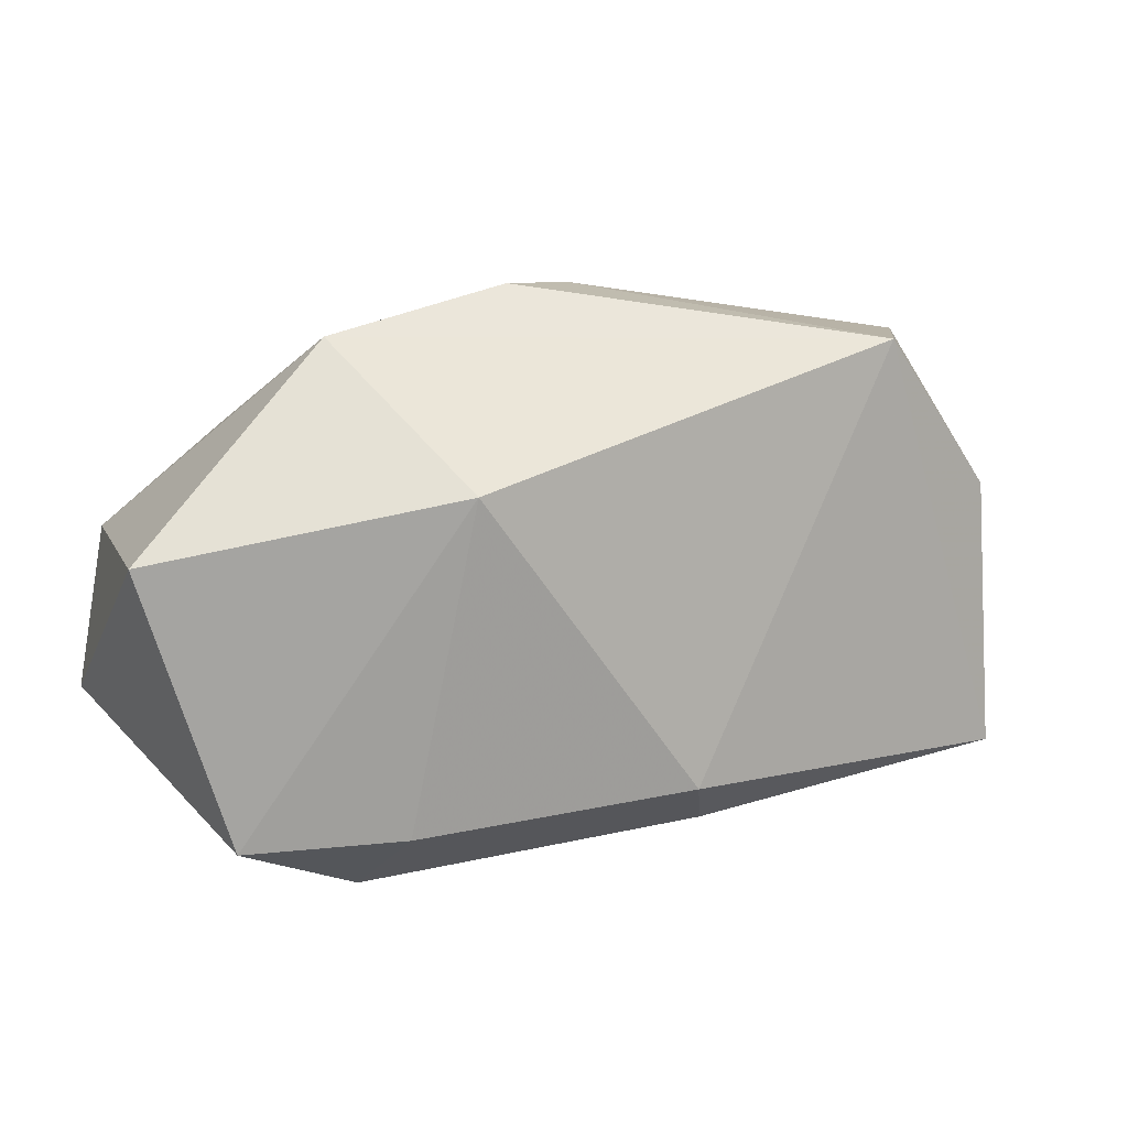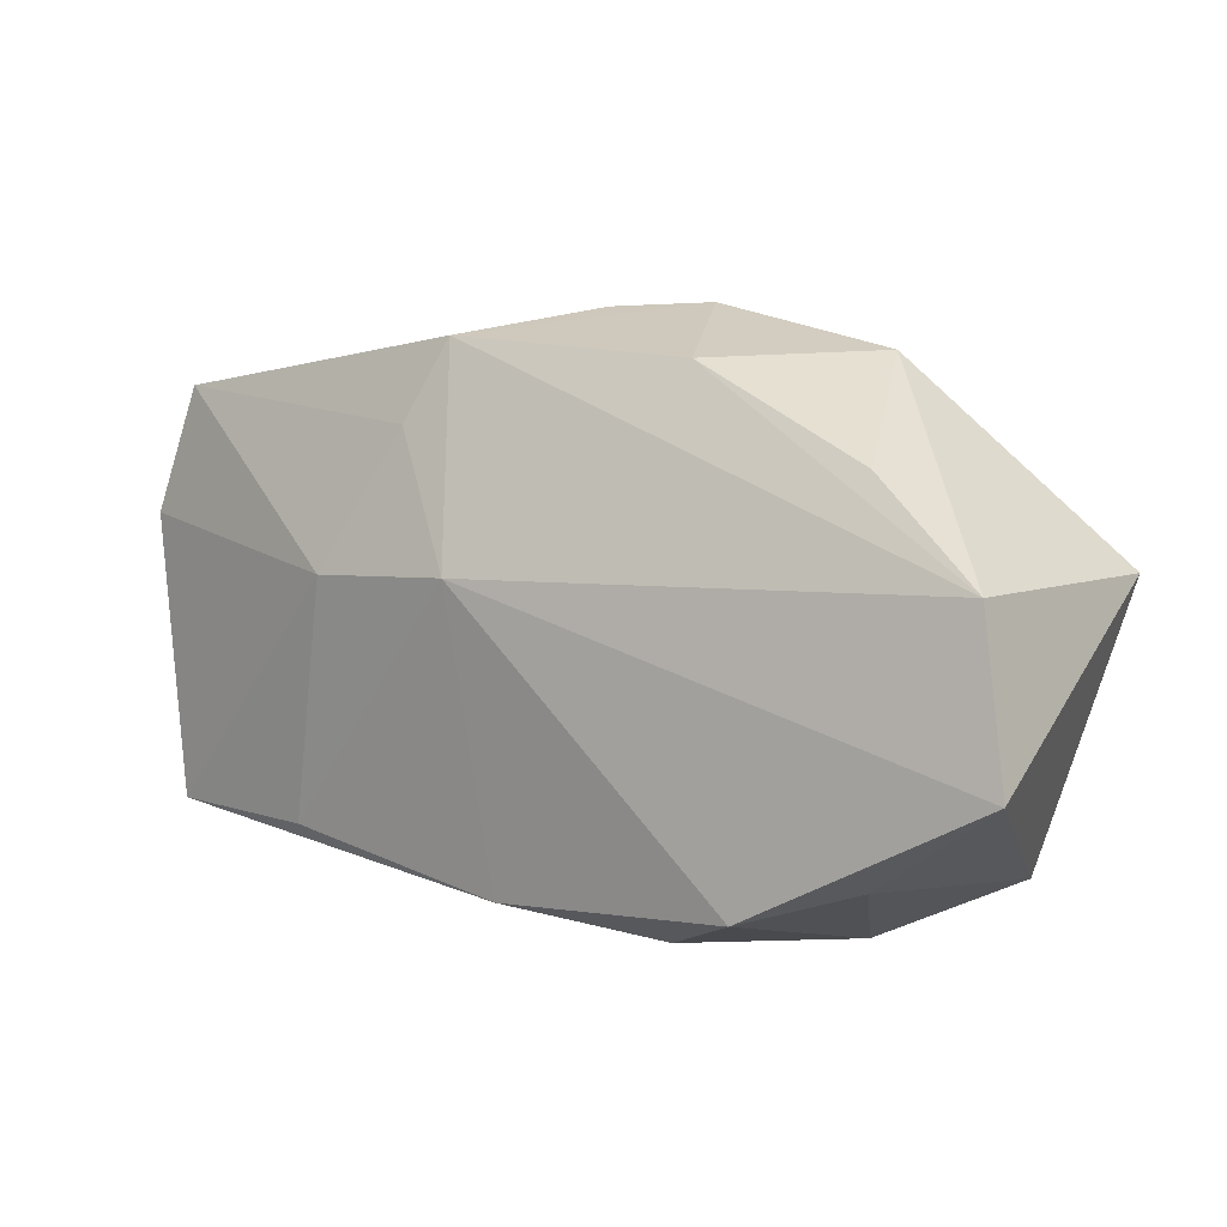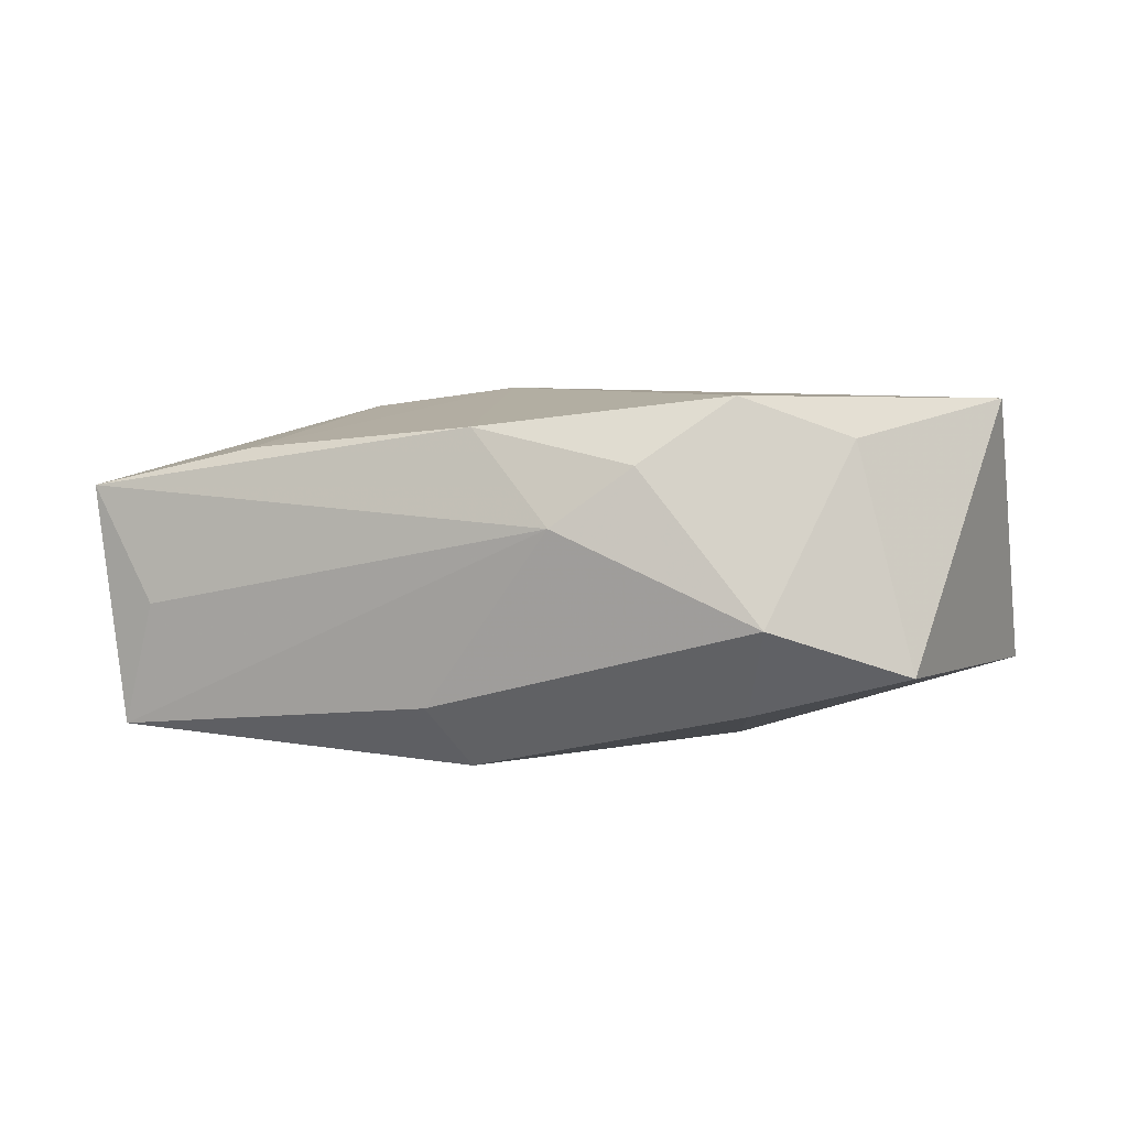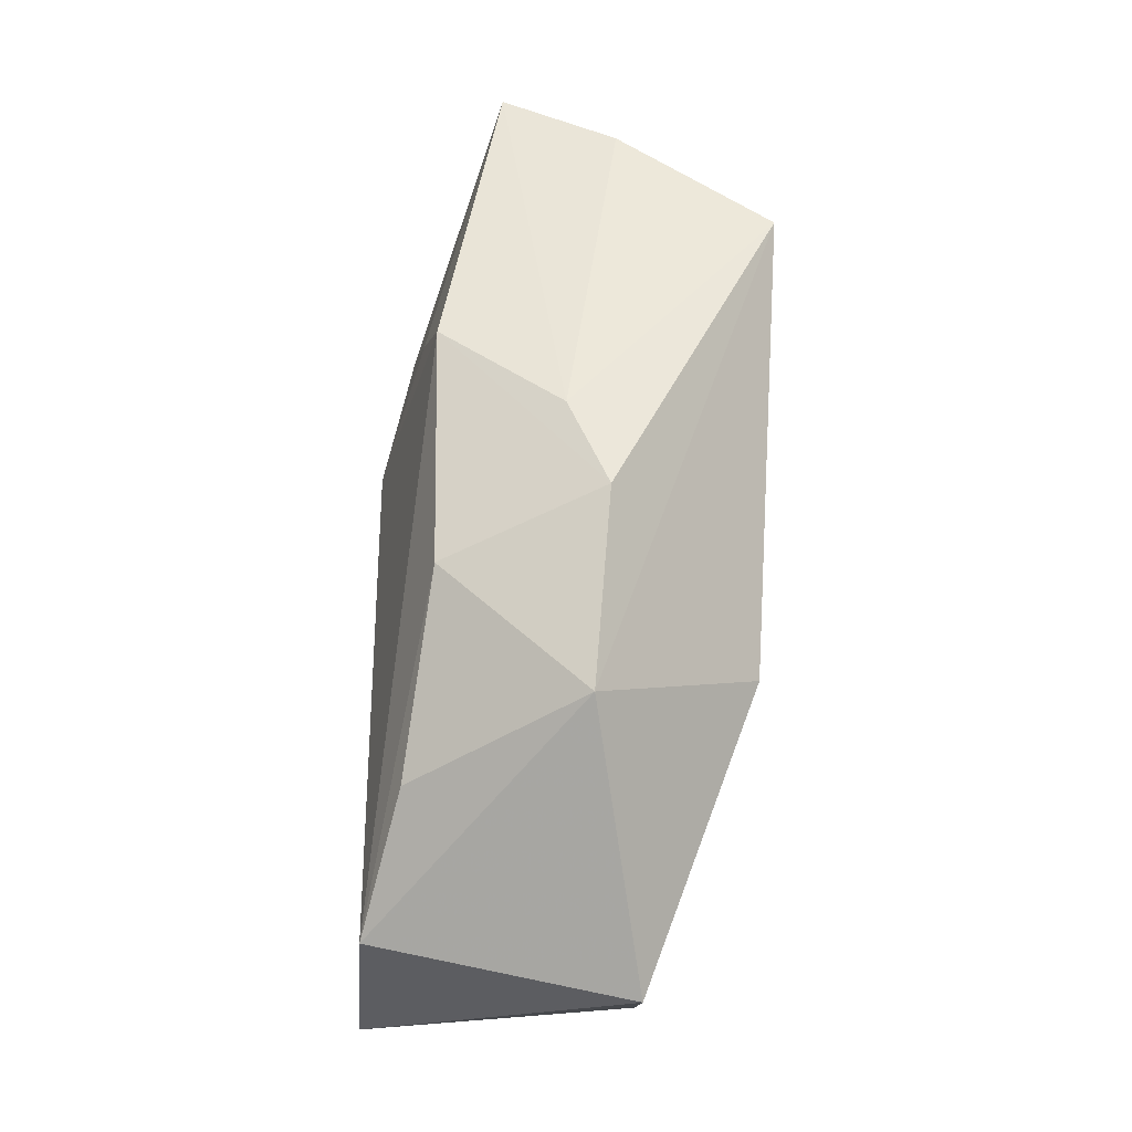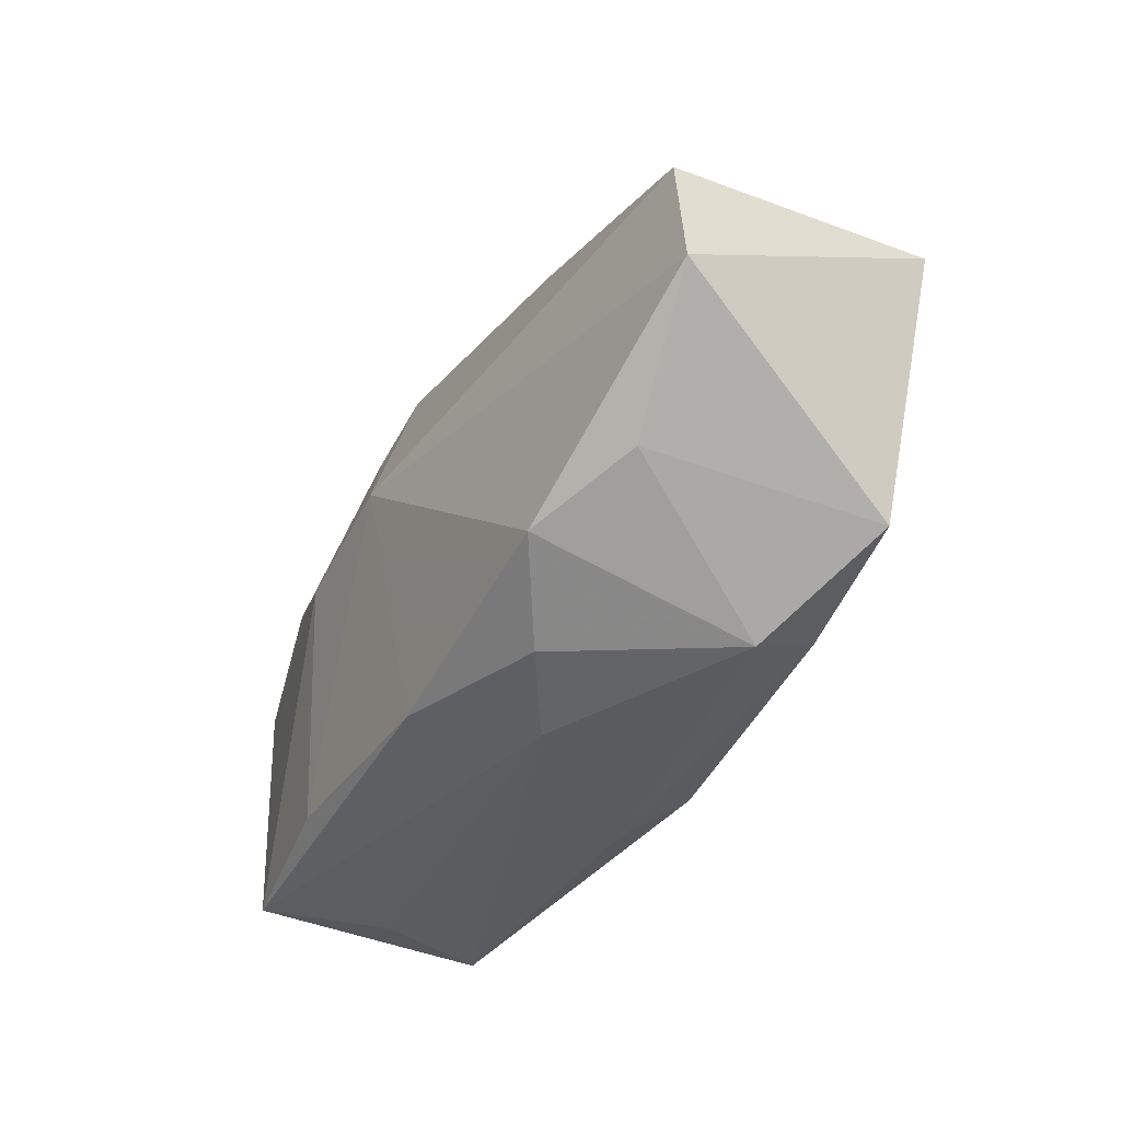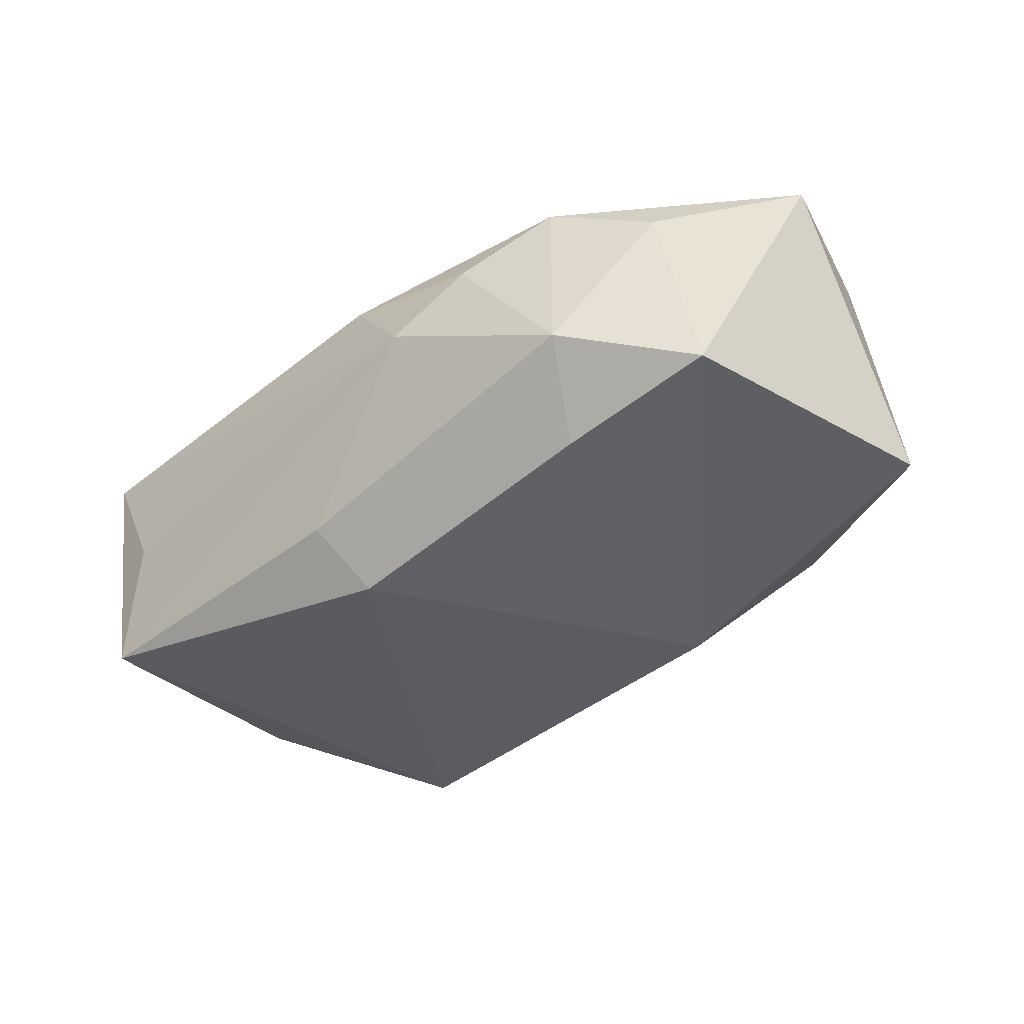
<metadata>
{"format":"obj","ext":"obj","renderer":"f3d","projection":"perspective","resolution":1024,"background":"white","views":[{"elev":10.8,"azim":154.0,"up":"+Y"},{"elev":5.6,"azim":30.4,"up":"+Y"},{"elev":3.2,"azim":11.5,"up":"+Z"},{"elev":59.4,"azim":93.2,"up":"+Y"},{"elev":-45.1,"azim":56.8,"up":"+Y"},{"elev":-34.6,"azim":34.2,"up":"+Z"}]}
</metadata>
<code>
v 0.008195 0.02653 -0.00368
v -0.03317 -0.01834 -0.002588
v -0.007112 -0.02085 -0.01109
v 0.00459 -0.02488 0.004666
v 0.02067 -0.01911 -0.01136
v -0.02275 0.02161 -0.0166
v -0.04144 0.008435 0.007988
v 0.02261 -0.02488 -0.003575
v 0.03467 -0.01944 -0.007774
v 0.0166 0.01045 -0.0166
v -0.0184 0.004345 0.01546
v 0.0246 0.02255 -0.003239
v -0.03199 0.02116 -0.002355
v -0.02383 -0.01744 0.01139
v -0.03631 -0.01654 -0.01366
v -0.003905 -0.01644 -0.0166
v -0.004919 0.004732 0.01721
v 0.02952 -0.01756 0.01217
v -0.01127 0.0166 0.01334
v -0.002753 -0.02159 0.01318
v 0.0003651 0.02619 0.0003044
v 0.04143 -0.009508 0.01565
v 0.01344 0.02187 0.01004
v 0.01979 -0.02044 0.01574
v 0.03922 0.005033 0.01471
v -0.007806 0.02374 0.01155
v -0.03547 0.007588 -0.01265
v 0.02928 0.01374 0.01177
v 0.01174 -0.02383 0.009904
v 0.04299 0.005353 -0.008117
v -0.03709 0.01968 0.008219
v -0.03891 -0.01699 0.008017
f 24 22 17
f 30 9 10
f 22 9 30
f 2 15 4
f 4 32 2
f 2 32 15
f 22 30 25
f 17 22 25
f 15 32 7
f 4 15 3
f 3 8 4
f 4 8 29
f 29 8 24
f 18 9 22
f 18 8 9
f 22 24 18
f 24 8 18
f 20 24 17
f 17 14 20
f 20 29 24
f 20 14 32
f 20 32 4
f 4 29 20
f 12 25 30
f 12 1 23
f 12 30 10
f 10 6 12
f 6 1 12
f 27 6 15
f 15 7 27
f 17 25 26
f 26 25 23
f 23 1 26
f 16 3 15
f 15 6 16
f 16 6 10
f 23 25 28
f 28 12 23
f 25 12 28
f 6 27 13
f 31 27 7
f 31 13 27
f 8 3 5
f 3 16 5
f 9 8 5
f 10 9 5
f 5 16 10
f 21 26 1
f 21 1 6
f 6 13 21
f 21 31 26
f 13 31 21
f 17 26 19
f 26 31 19
f 17 19 11
f 11 19 31
f 11 31 7
f 11 7 32
f 11 14 17
f 32 14 11

</code>
